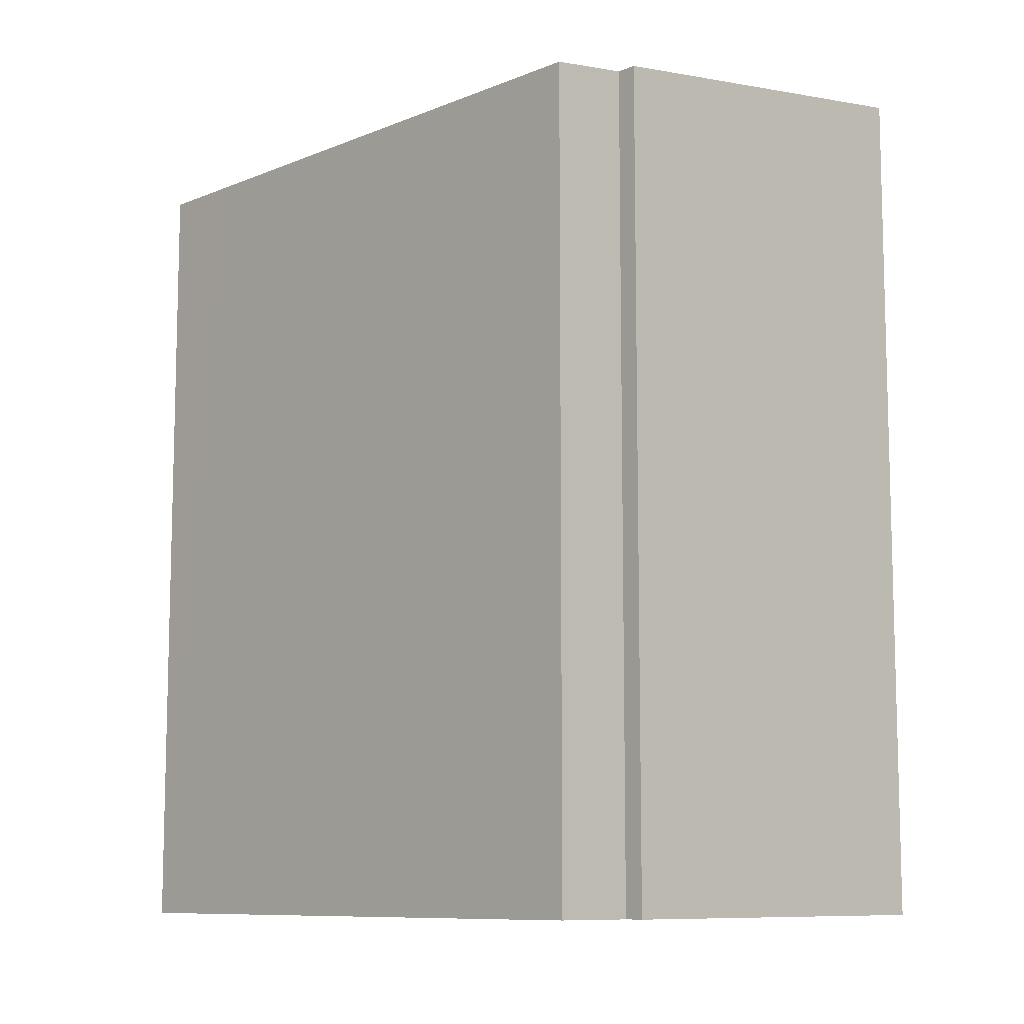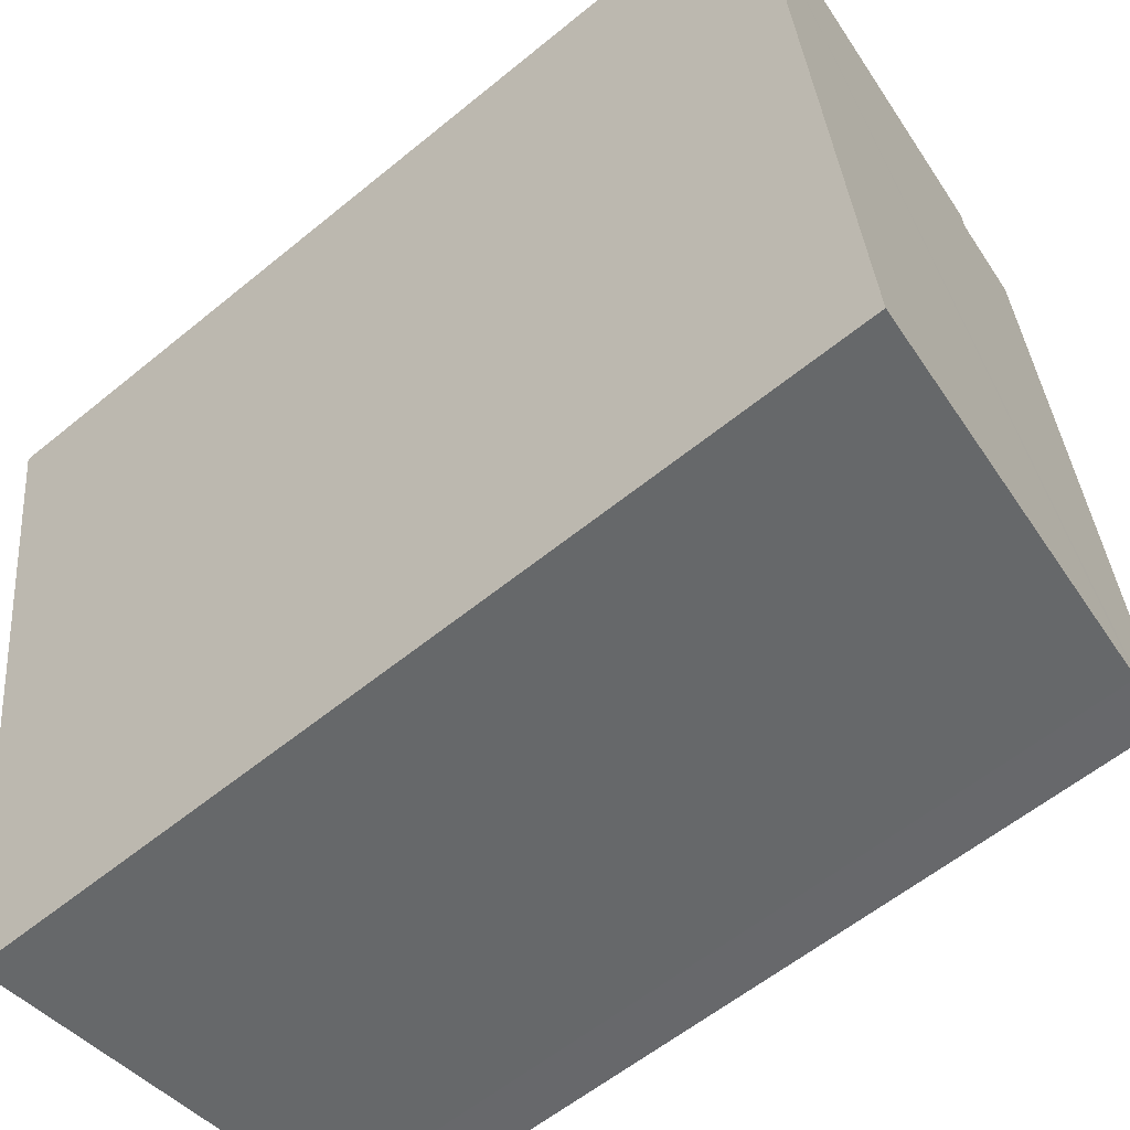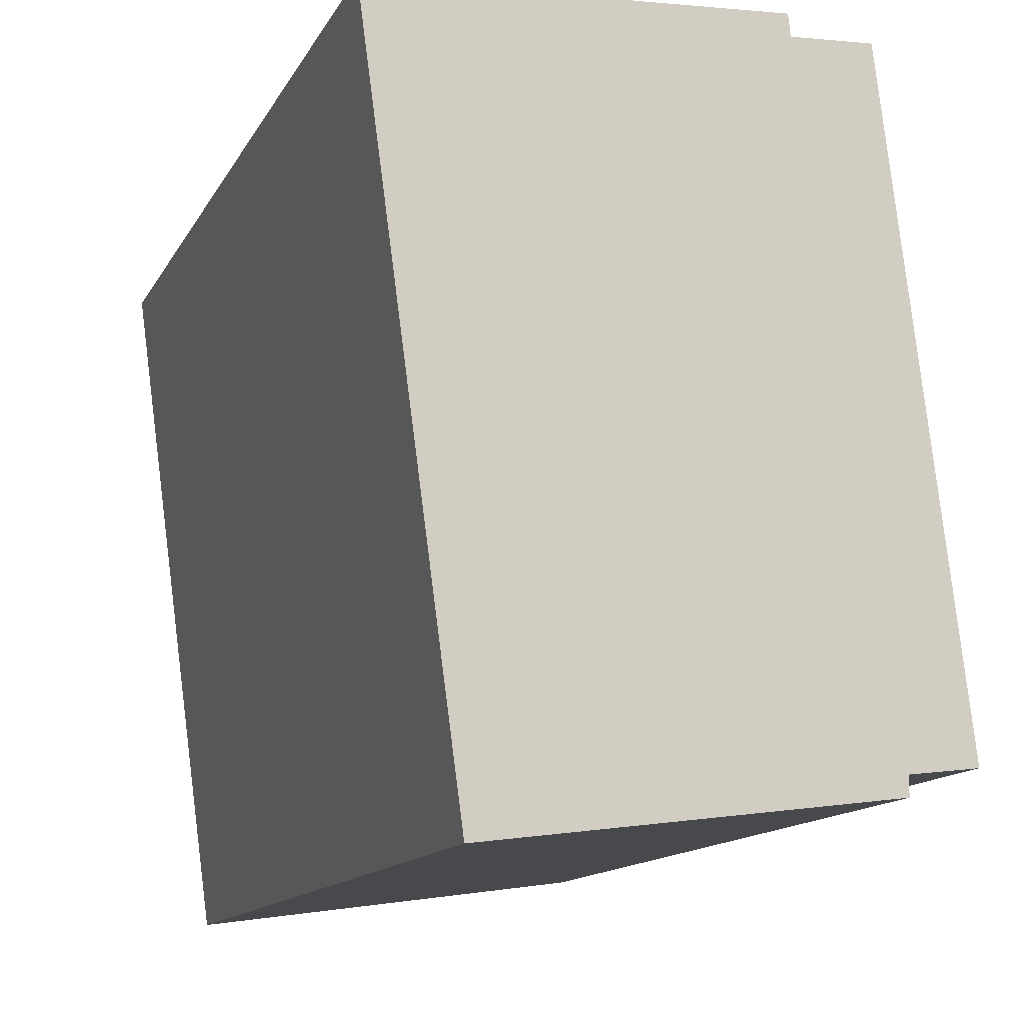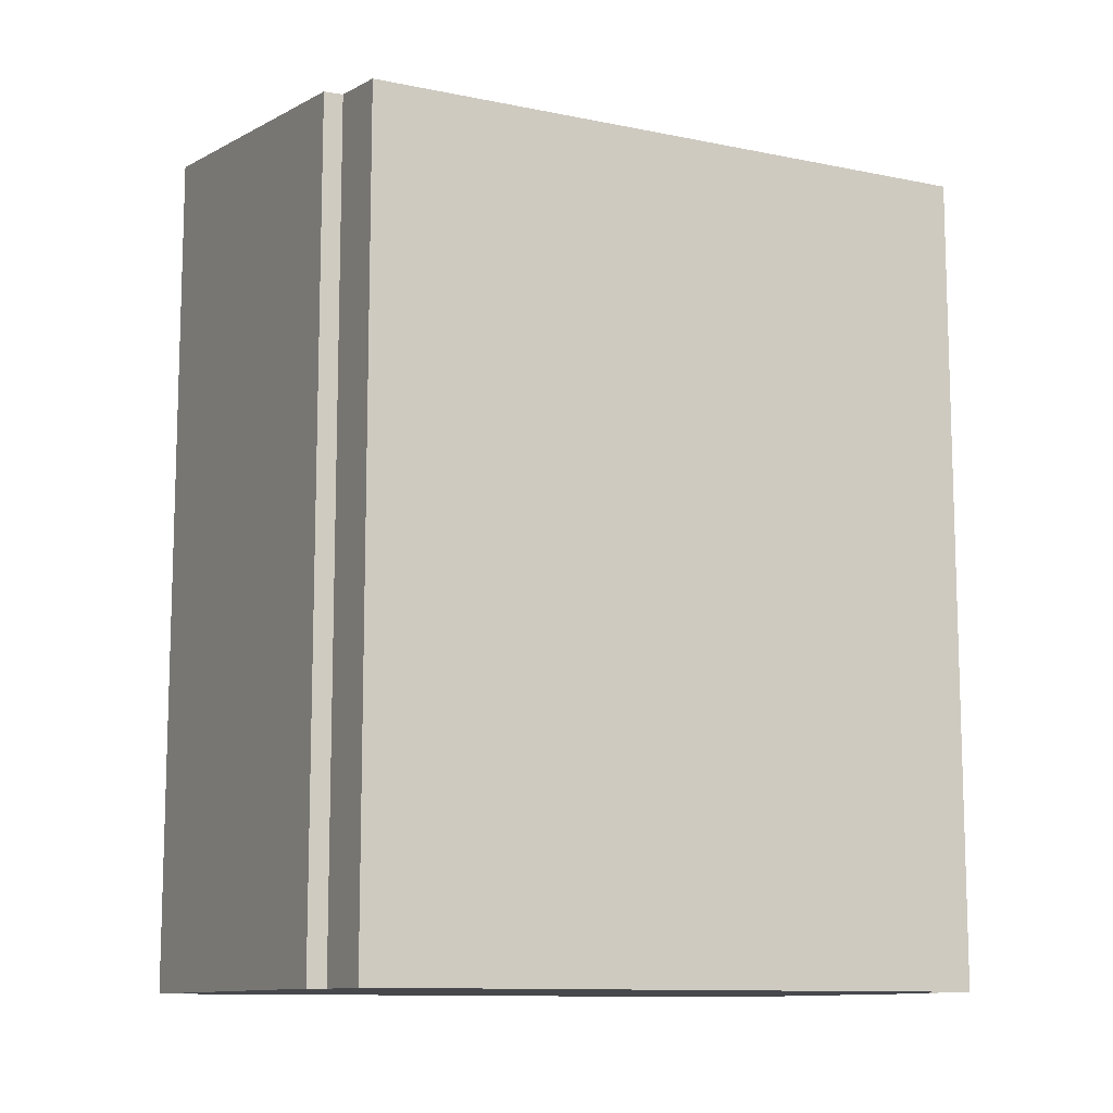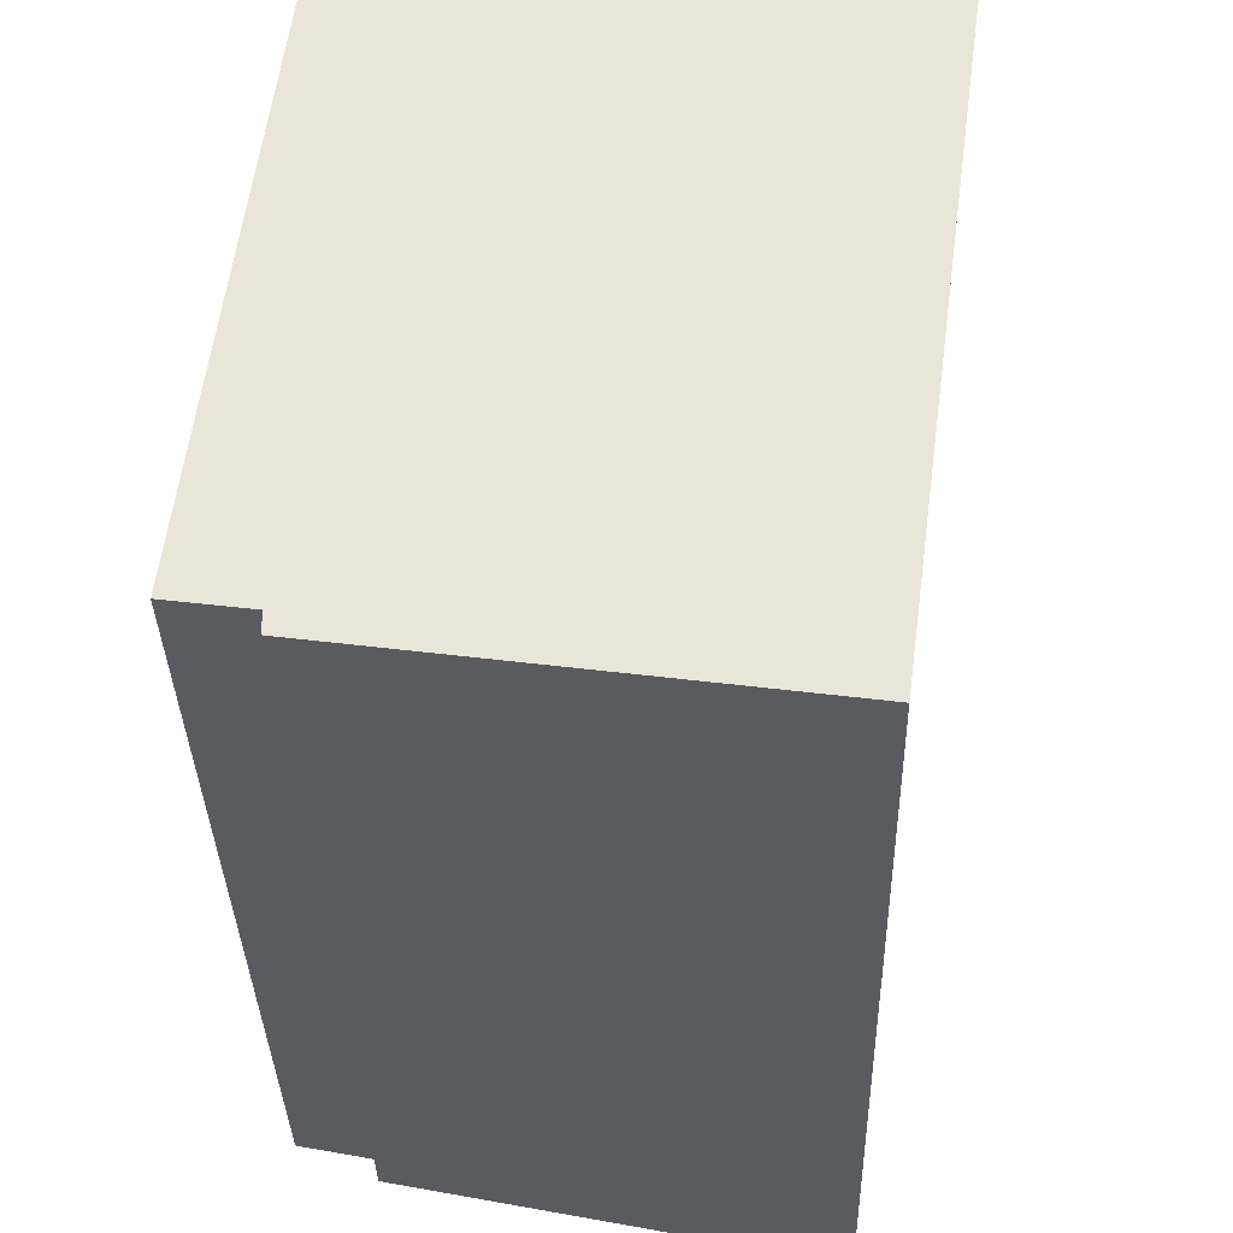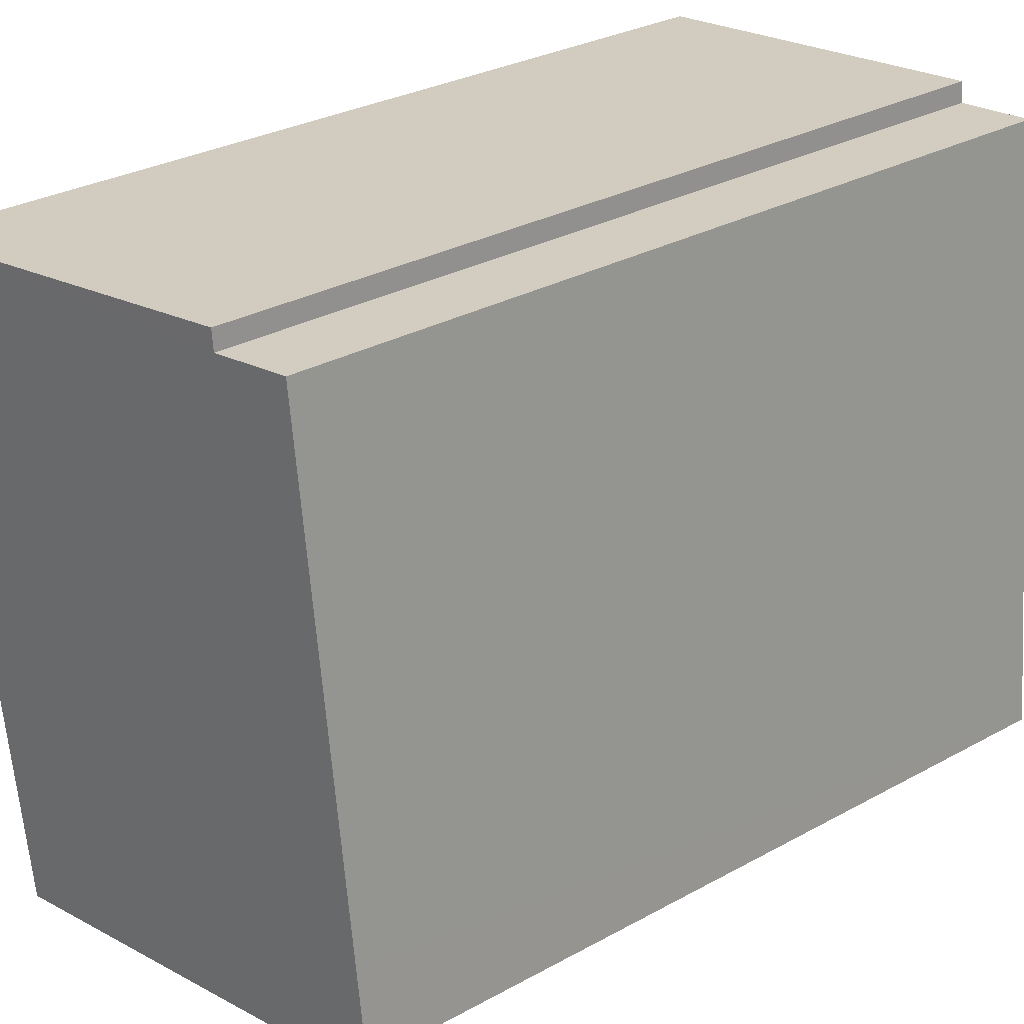
<metadata>
{"format":"obj","ext":"obj","renderer":"f3d","projection":"perspective","resolution":1024,"background":"white","views":[{"elev":-9.5,"azim":-36.5,"up":"+Y"},{"elev":-58.0,"azim":130.4,"up":"+Z"},{"elev":-13.1,"azim":161.2,"up":"+Z"},{"elev":-11.1,"azim":-109.7,"up":"+Y"},{"elev":-33.8,"azim":1.4,"up":"+Z"},{"elev":30.8,"azim":-128.1,"up":"+Z"}]}
</metadata>
<code>
v  1.016 11.97 -0.407
v  8.057 12.79 8.53
v  6.741 12.79 -1.209
v  1.02 11.97 -0.138
v  0 11.82 7.239e-16
v  0.17 11.82 1.407
v  0.432 11.81 3.586
v  2.289 11.97 8.953
v  1.096 11.8 9.095
v  2.318 11.97 9.254
v  2.289 -5.482e-16 8.953
v  1.096 -5.569e-16 9.095
v  8.057 -5.223e-16 8.53
v  2.318 -5.666e-16 9.254
v  1.016 2.492e-17 -0.407
v  1.02 8.45e-18 -0.138
v  0 0 0
v  0.432 -2.196e-16 3.586
v  0.17 -8.615e-17 1.407
v  6.741 7.403e-17 -1.209
g defaultobject
f 1 2 3
f 2 1 4
f 2 4 5
f 2 5 6
f 2 6 7
f 2 7 8
f 8 7 9
f 2 8 10
f 9 11 8
f 11 9 12
f 10 13 2
f 13 10 14
f 11 10 8
f 10 11 14
f 15 4 1
f 4 15 16
f 17 6 5
f 6 17 7
f 7 17 9
f 9 17 18
f 9 18 12
f 18 17 19
f 13 3 2
f 3 13 20
f 20 1 3
f 1 20 15
f 16 5 4
f 5 16 17
f 20 16 15
f 16 20 19
f 19 20 18
f 18 20 12
f 12 20 11
f 11 20 13
f 11 13 14
f 19 17 16

</code>
